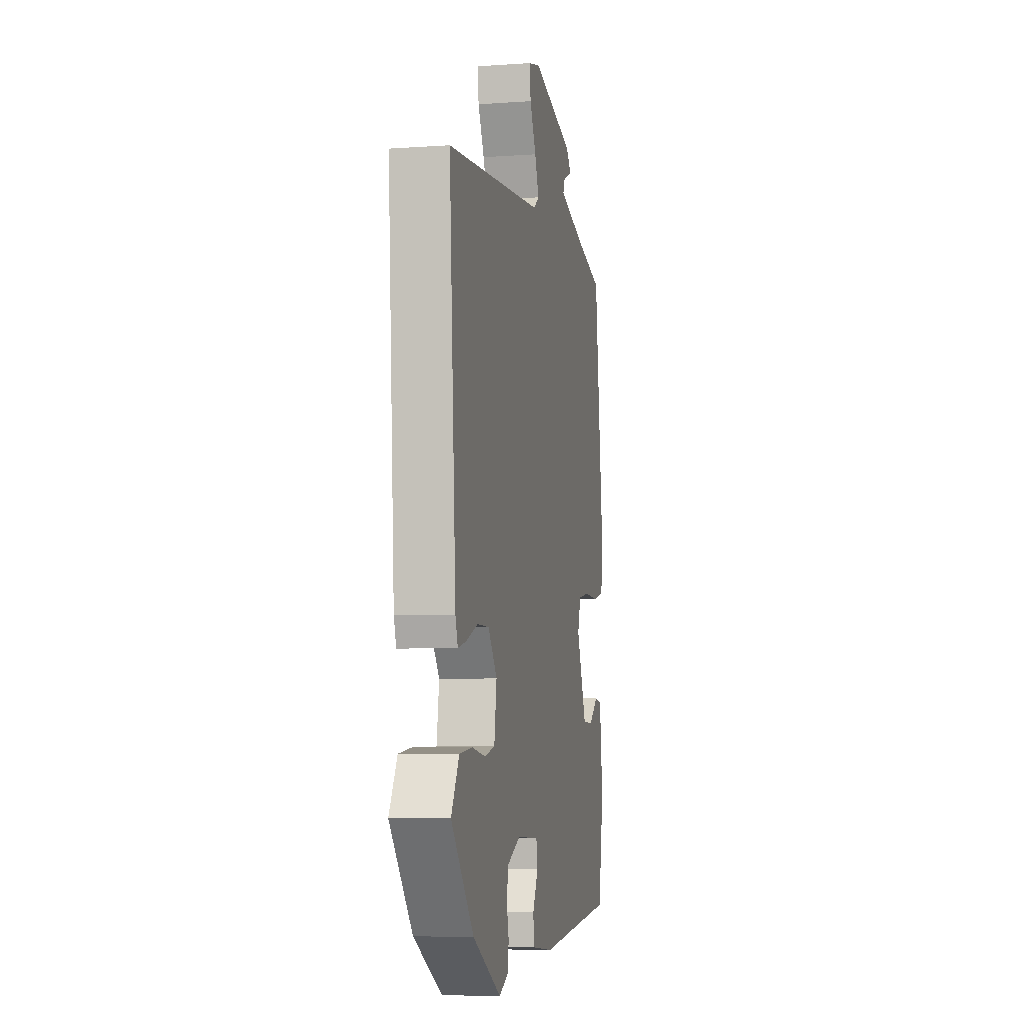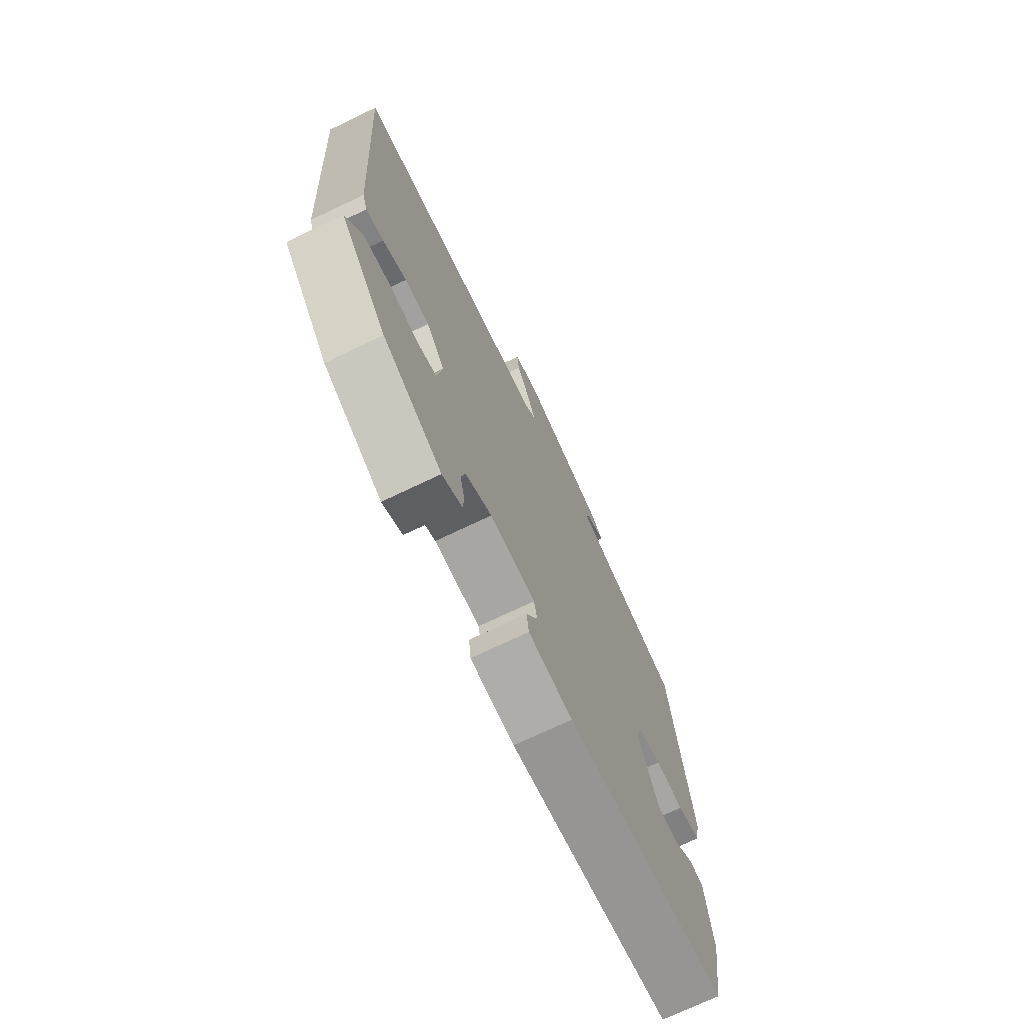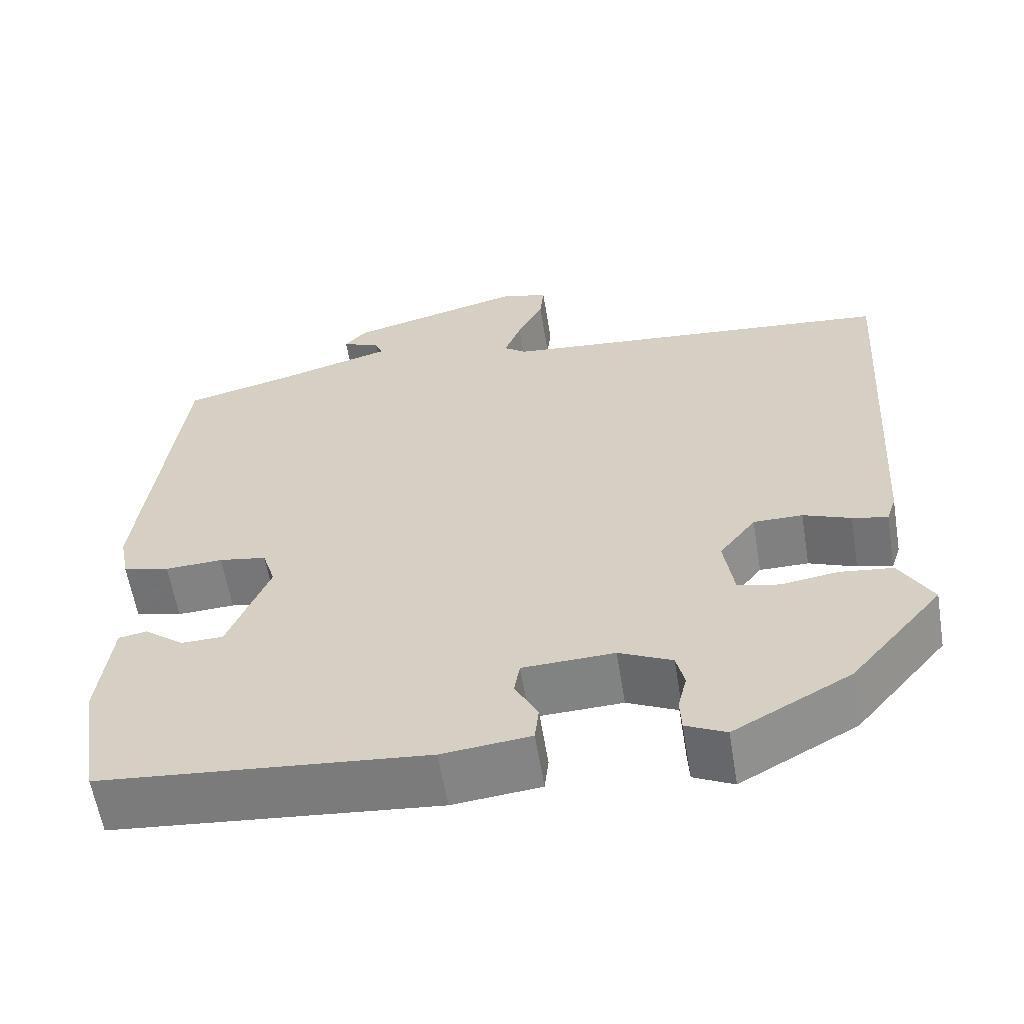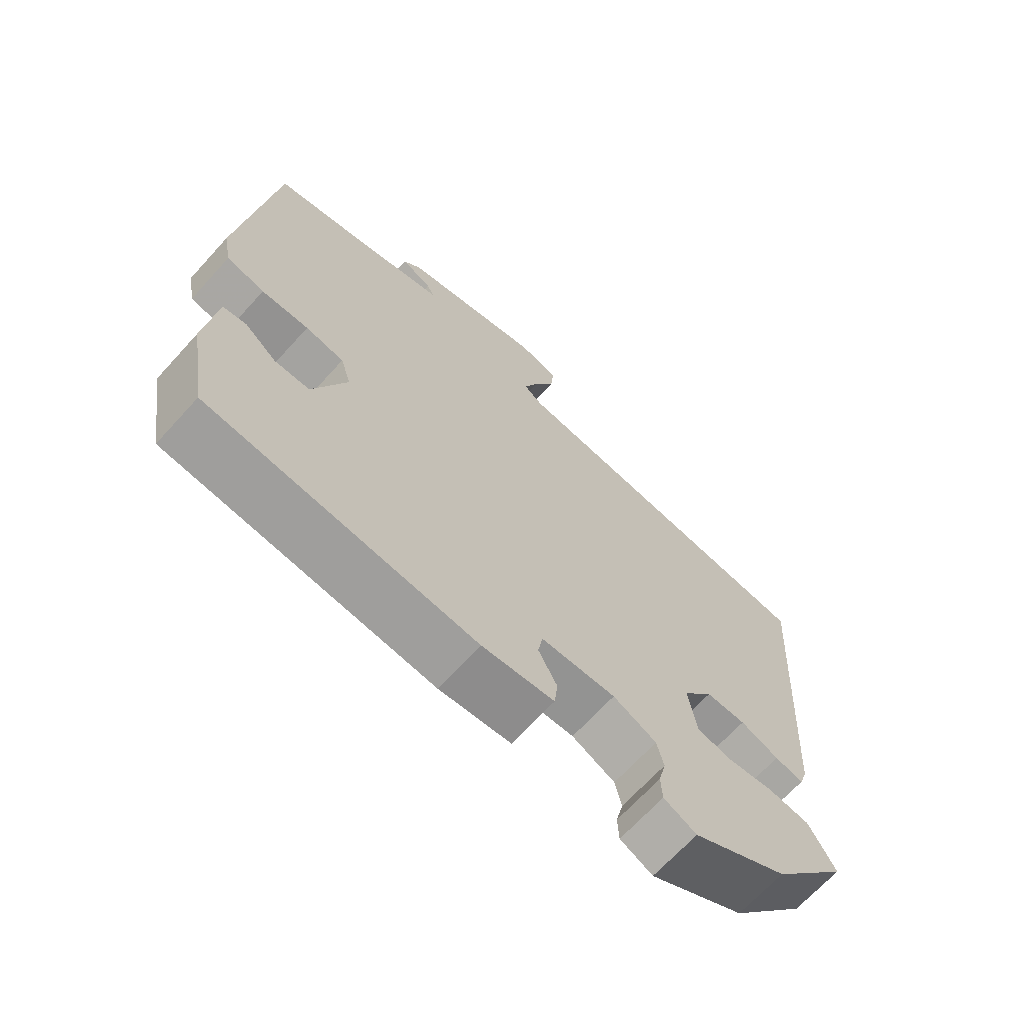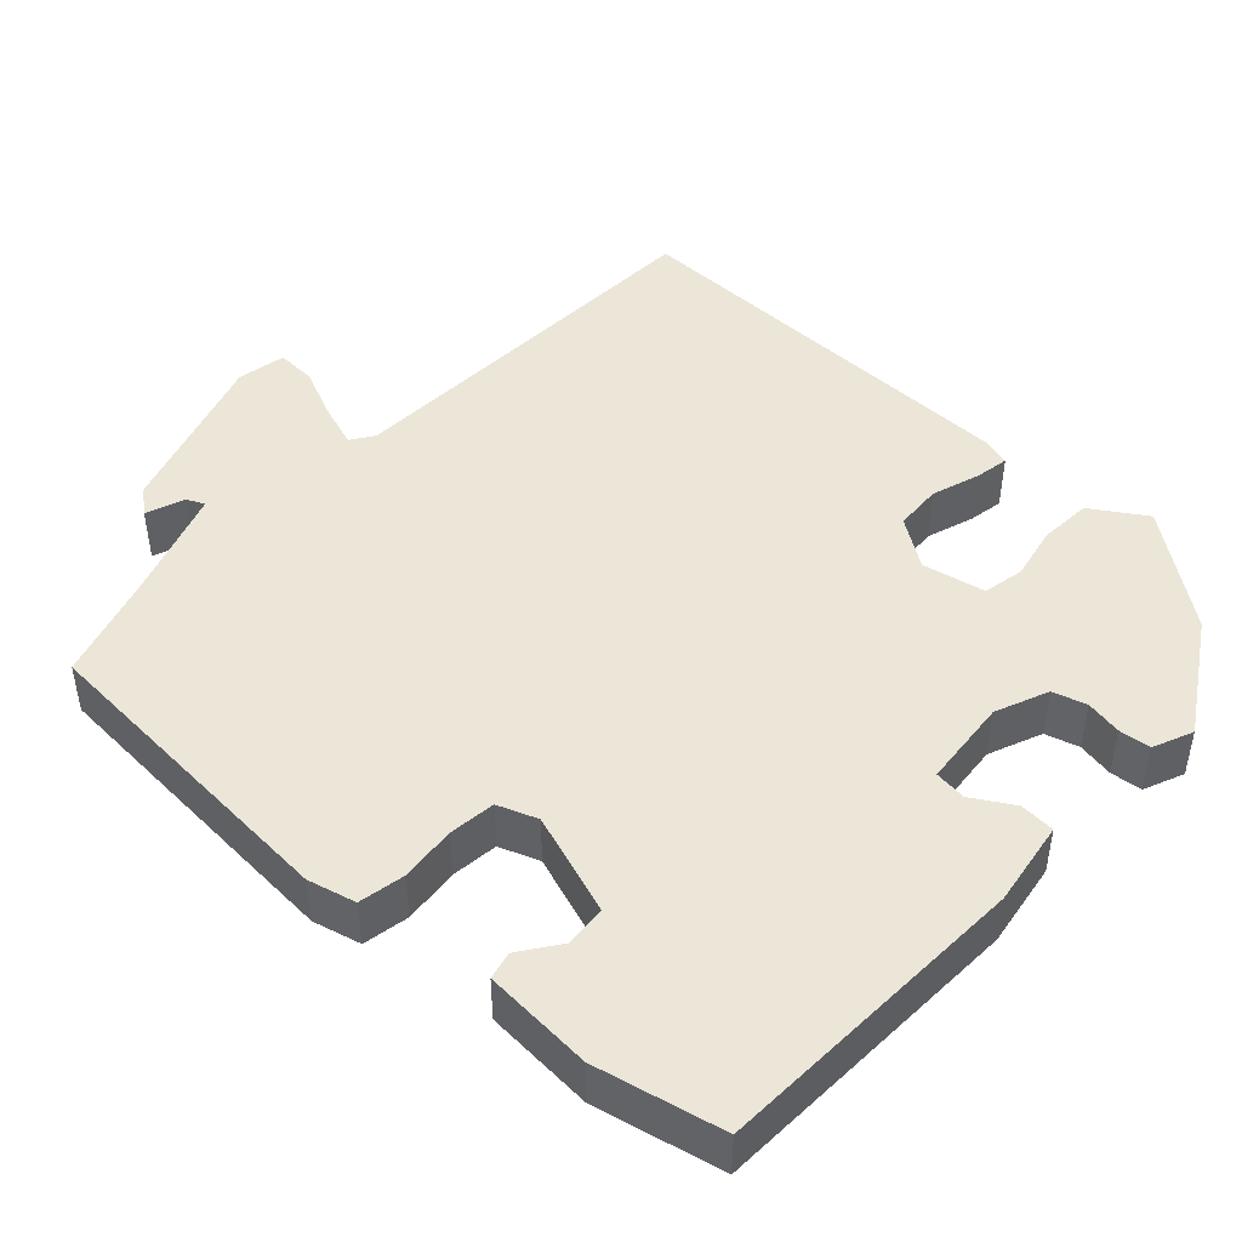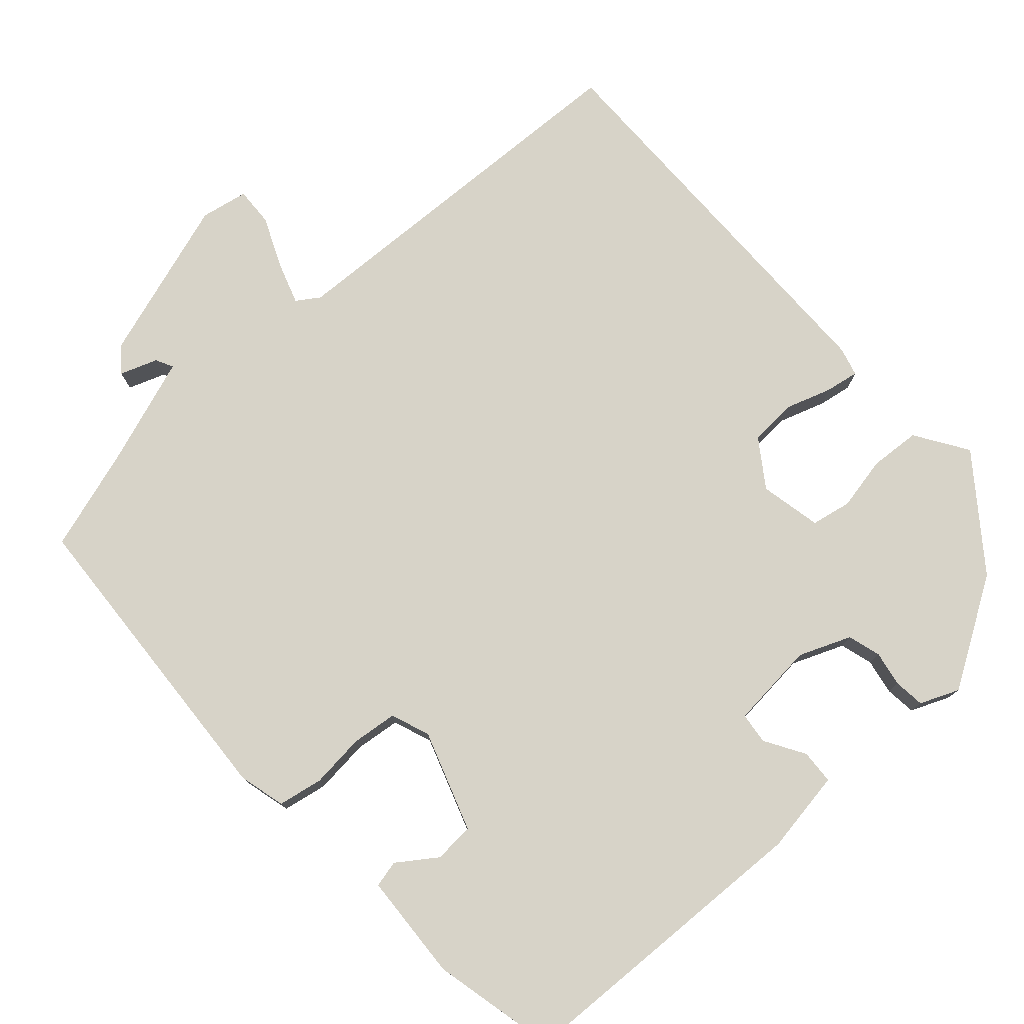
<metadata>
{"format":"obj","ext":"obj","renderer":"f3d","projection":"perspective","resolution":1024,"background":"white","views":[{"elev":-6.5,"azim":-78.4,"up":"+Z"},{"elev":-72.3,"azim":-64.4,"up":"+Z"},{"elev":-60.1,"azim":-170.7,"up":"+Z"},{"elev":-67.9,"azim":137.7,"up":"+Z"},{"elev":46.3,"azim":129.7,"up":"+Y"},{"elev":77.1,"azim":134.8,"up":"+Y"}]}
</metadata>
<code>
v 0.502 0.07 -0.454
v 0.104 0.07 -0.492
v -0.004 0.07 -0.481
v -0.009 0.07 -0.437
v 0.019 0.07 -0.384
v 0.012 0.07 -0.344
v -0.1 0.07 -0.34
v -0.165 0.07 -0.371
v -0.175 0.07 -0.414
v -0.164 0.07 -0.459
v -0.166 0.07 -0.499
v -0.215 0.07 -0.523
v -0.358 0.07 -0.445
v -0.472 0.07 -0.311
v -0.432 0.07 -0.241
v -0.367 0.07 -0.233
v -0.298 0.07 -0.243
v -0.247 0.07 -0.23
v -0.235 0.07 -0.15
v -0.28 0.07 -0.092
v -0.34 0.07 -0.092
v -0.398 0.07 -0.115
v -0.441 0.07 -0.125
v -0.453 0.07 -0.089
v -0.487 0.07 0.431
v 0.003 0.07 0.479
v 0.031 0.07 0.5
v 0.01 0.07 0.553
v -0.022 0.07 0.616
v -0.027 0.07 0.666
v 0.033 0.07 0.681
v 0.247 0.07 0.625
v 0.274 0.07 0.595
v 0.227 0.07 0.575
v 0.217 0.07 0.552
v 0.357 0.07 0.512
v 0.493 0.07 0.478
v 0.541 0.07 0.072
v 0.529 0.07 0.011
v 0.472 0.07 -0.003
v 0.401 0.07 0
v 0.343 0.07 -0.01
v 0.327 0.07 -0.061
v 0.378 0.07 -0.187
v 0.43 0.07 -0.188
v 0.478 0.07 -0.15
v 0.513 0.07 -0.156
v 0.529 0.07 -0.293
v 0.502 0 -0.454
v 0.104 0 -0.492
v -0.004 0 -0.481
v -0.009 0 -0.437
v 0.019 0 -0.384
v 0.012 0 -0.344
v -0.1 0 -0.34
v -0.165 0 -0.371
v -0.175 0 -0.414
v -0.164 0 -0.459
v -0.166 0 -0.499
v -0.215 0 -0.523
v -0.358 0 -0.445
v -0.472 0 -0.311
v -0.432 0 -0.241
v -0.367 0 -0.233
v -0.298 0 -0.243
v -0.247 0 -0.23
v -0.235 0 -0.15
v -0.28 0 -0.092
v -0.34 0 -0.092
v -0.398 0 -0.115
v -0.441 0 -0.125
v -0.453 0 -0.089
v -0.487 0 0.431
v 0.003 0 0.479
v 0.031 0 0.5
v 0.01 0 0.553
v -0.022 0 0.616
v -0.027 0 0.666
v 0.033 0 0.681
v 0.247 0 0.625
v 0.274 0 0.595
v 0.227 0 0.575
v 0.217 0 0.552
v 0.357 0 0.512
v 0.493 0 0.478
v 0.541 0 0.072
v 0.529 0 0.011
v 0.472 0 -0.003
v 0.401 0 0
v 0.343 0 -0.01
v 0.327 0 -0.061
v 0.378 0 -0.187
v 0.43 0 -0.188
v 0.478 0 -0.15
v 0.513 0 -0.156
v 0.529 0 -0.293
f 48 1 2
f 47 48 2
f 46 47 2
f 45 46 2
f 3 4 5
f 2 3 5
f 45 2 5
f 44 45 5
f 43 44 5 6
f 42 43 6 7
f 39 40 41
f 38 39 41
f 37 38 41
f 36 37 41
f 35 36 41 42
f 32 33 34
f 31 32 34
f 30 31 34
f 29 30 34
f 28 29 34
f 27 28 34 35
f 42 7 8
f 35 42 8
f 27 35 8
f 26 27 8
f 24 25 26
f 23 24 26
f 22 23 26
f 21 22 26
f 15 16 17
f 14 15 17
f 13 14 17
f 12 13 17
f 11 12 17
f 10 11 17
f 9 10 17
f 9 17 18
f 8 9 18 19
f 20 21 26
f 19 20 26
f 8 19 26
f 50 49 96
f 50 96 95
f 50 95 94
f 50 94 93
f 53 52 51
f 53 51 50
f 53 50 93
f 53 93 92
f 54 53 92 91
f 55 54 91 90
f 89 88 87
f 89 87 86
f 89 86 85
f 89 85 84
f 90 89 84 83
f 82 81 80
f 82 80 79
f 82 79 78
f 82 78 77
f 82 77 76
f 83 82 76 75
f 56 55 90
f 56 90 83
f 56 83 75
f 56 75 74
f 74 73 72
f 74 72 71
f 74 71 70
f 74 70 69
f 65 64 63
f 65 63 62
f 65 62 61
f 65 61 60
f 65 60 59
f 65 59 58
f 65 58 57
f 66 65 57
f 67 66 57 56
f 74 69 68
f 74 68 67
f 74 67 56
f 1 49 50 2
f 2 50 51 3
f 3 51 52 4
f 4 52 53 5
f 5 53 54 6
f 6 54 55 7
f 7 55 56 8
f 8 56 57 9
f 9 57 58 10
f 10 58 59 11
f 11 59 60 12
f 12 60 61 13
f 13 61 62 14
f 14 62 63 15
f 15 63 64 16
f 16 64 65 17
f 17 65 66 18
f 18 66 67 19
f 19 67 68 20
f 20 68 69 21
f 21 69 70 22
f 22 70 71 23
f 23 71 72 24
f 24 72 73 25
f 25 73 74 26
f 26 74 75 27
f 27 75 76 28
f 28 76 77 29
f 29 77 78 30
f 30 78 79 31
f 31 79 80 32
f 32 80 81 33
f 33 81 82 34
f 34 82 83 35
f 35 83 84 36
f 36 84 85 37
f 37 85 86 38
f 38 86 87 39
f 39 87 88 40
f 40 88 89 41
f 41 89 90 42
f 42 90 91 43
f 43 91 92 44
f 44 92 93 45
f 45 93 94 46
f 46 94 95 47
f 47 95 96 48
f 48 96 49 1

</code>
